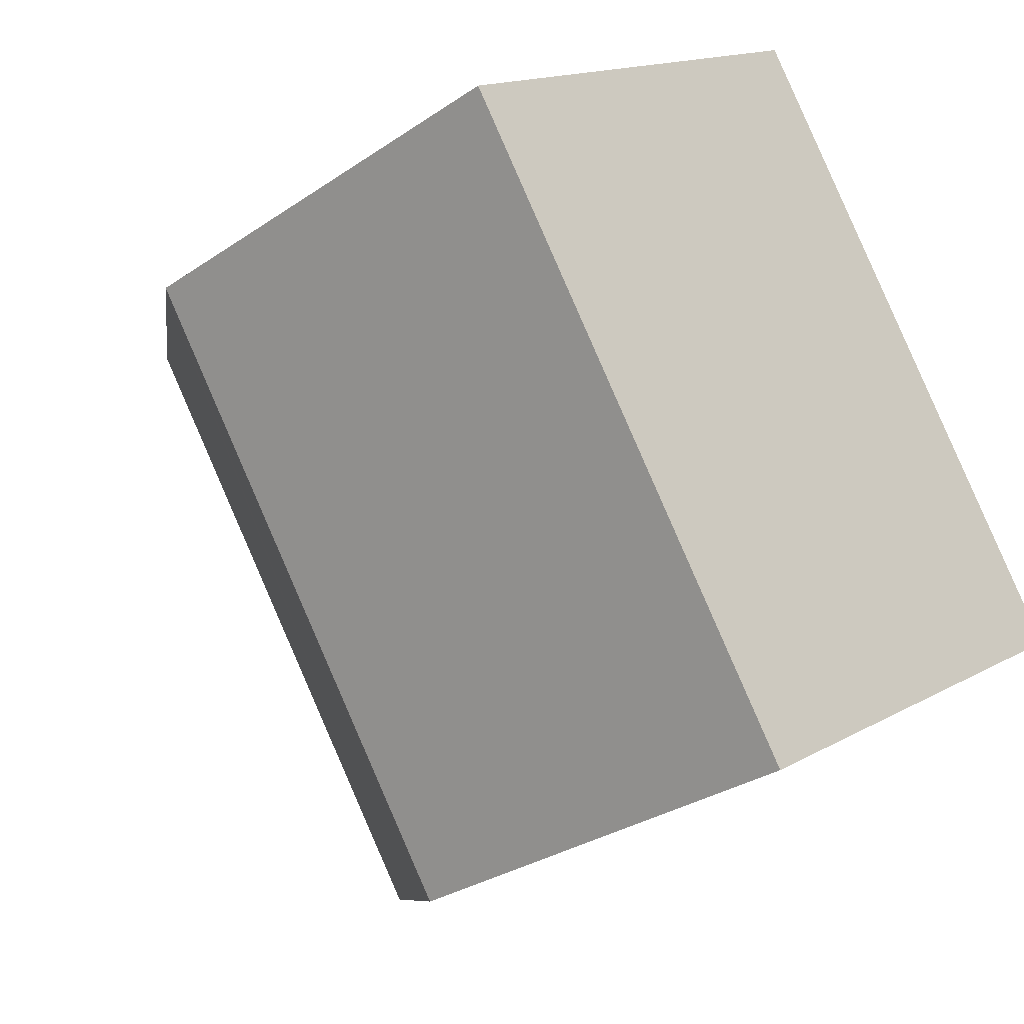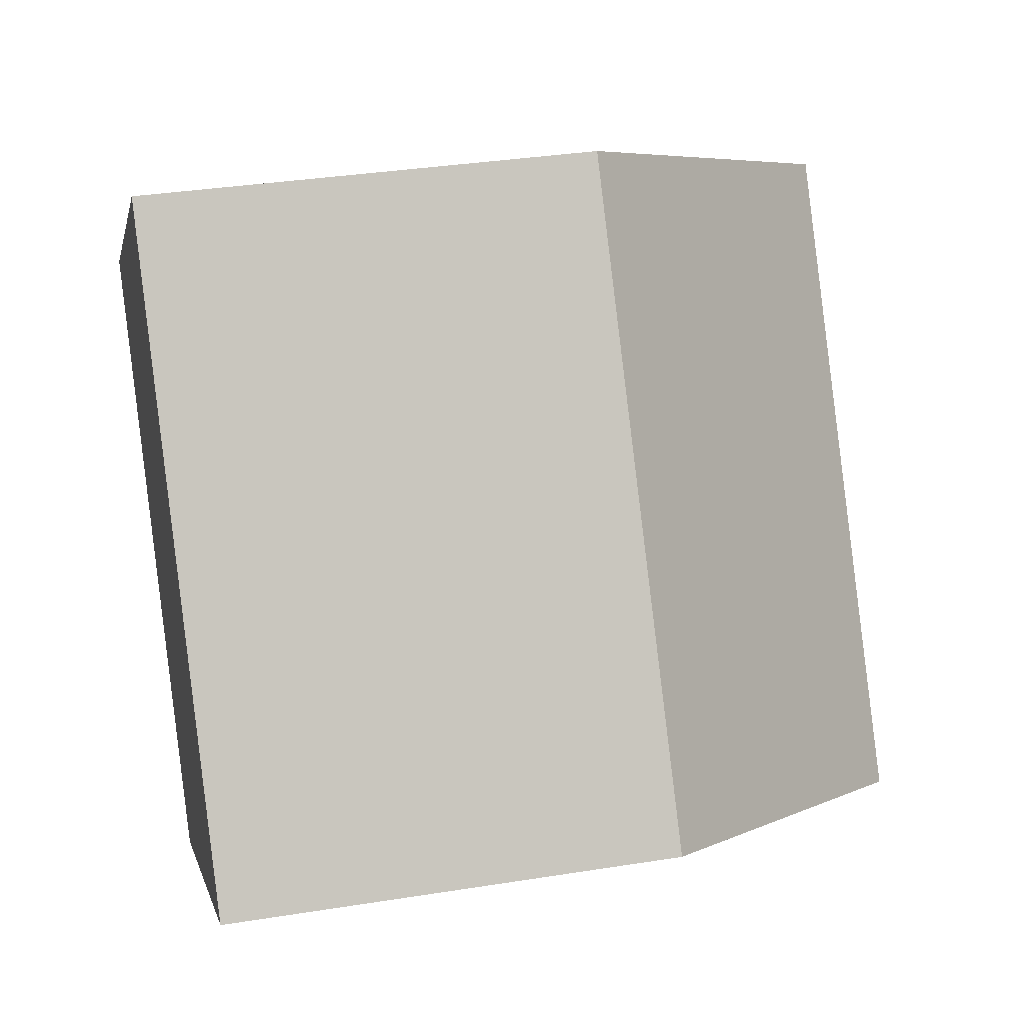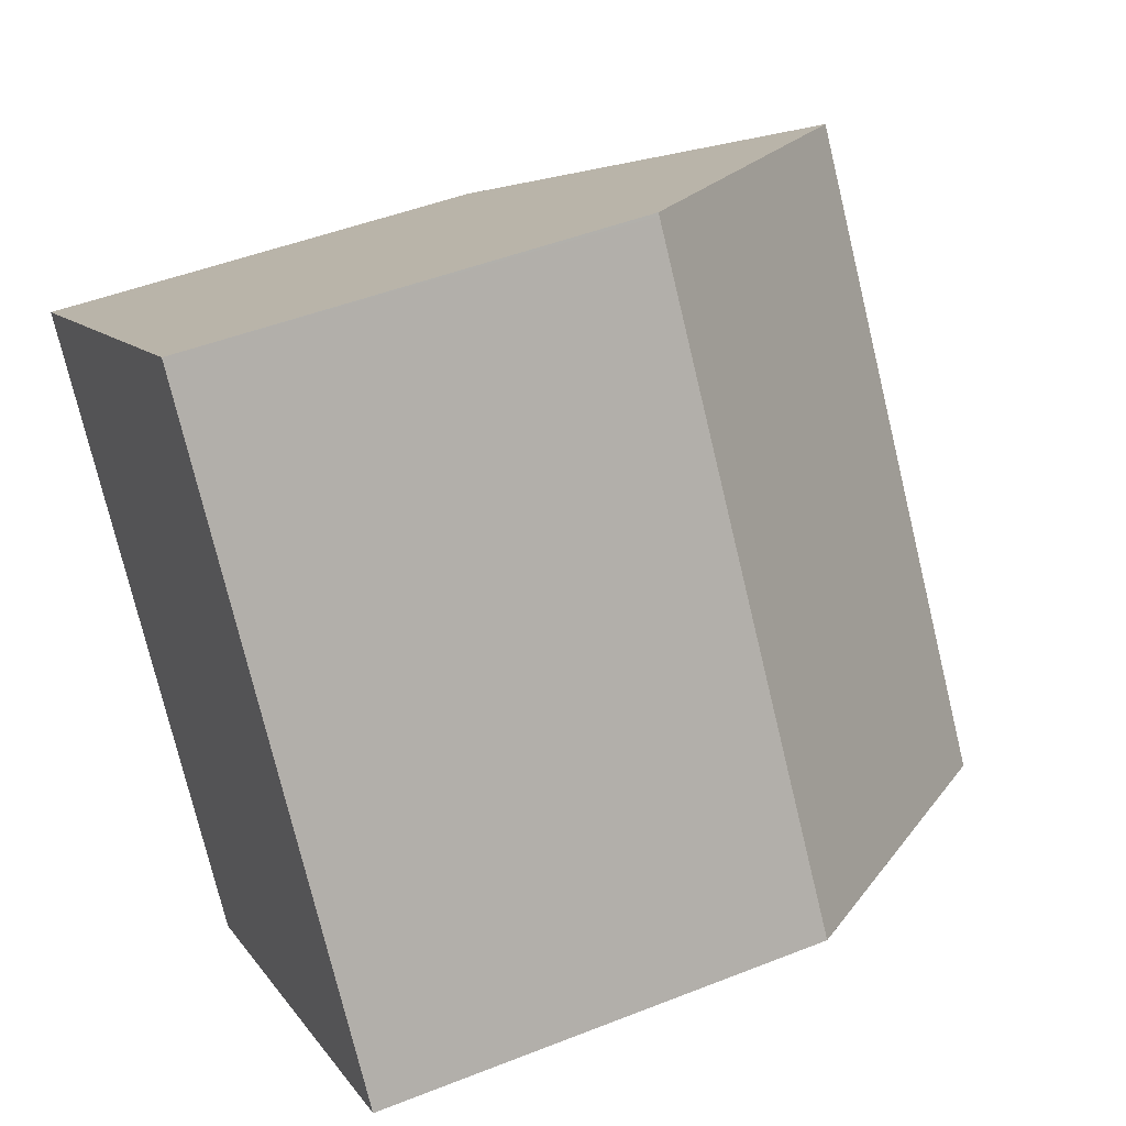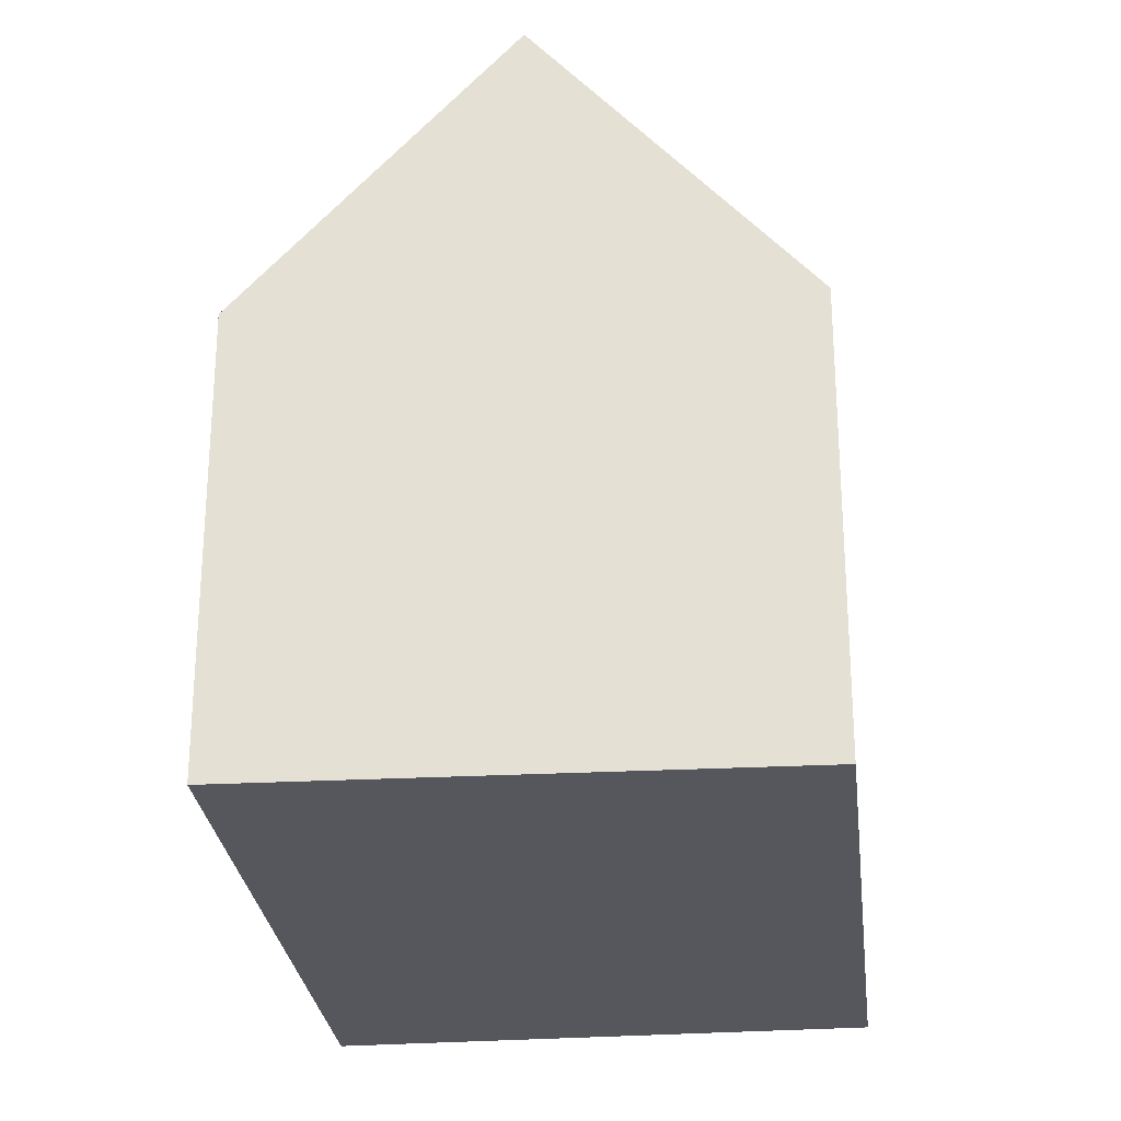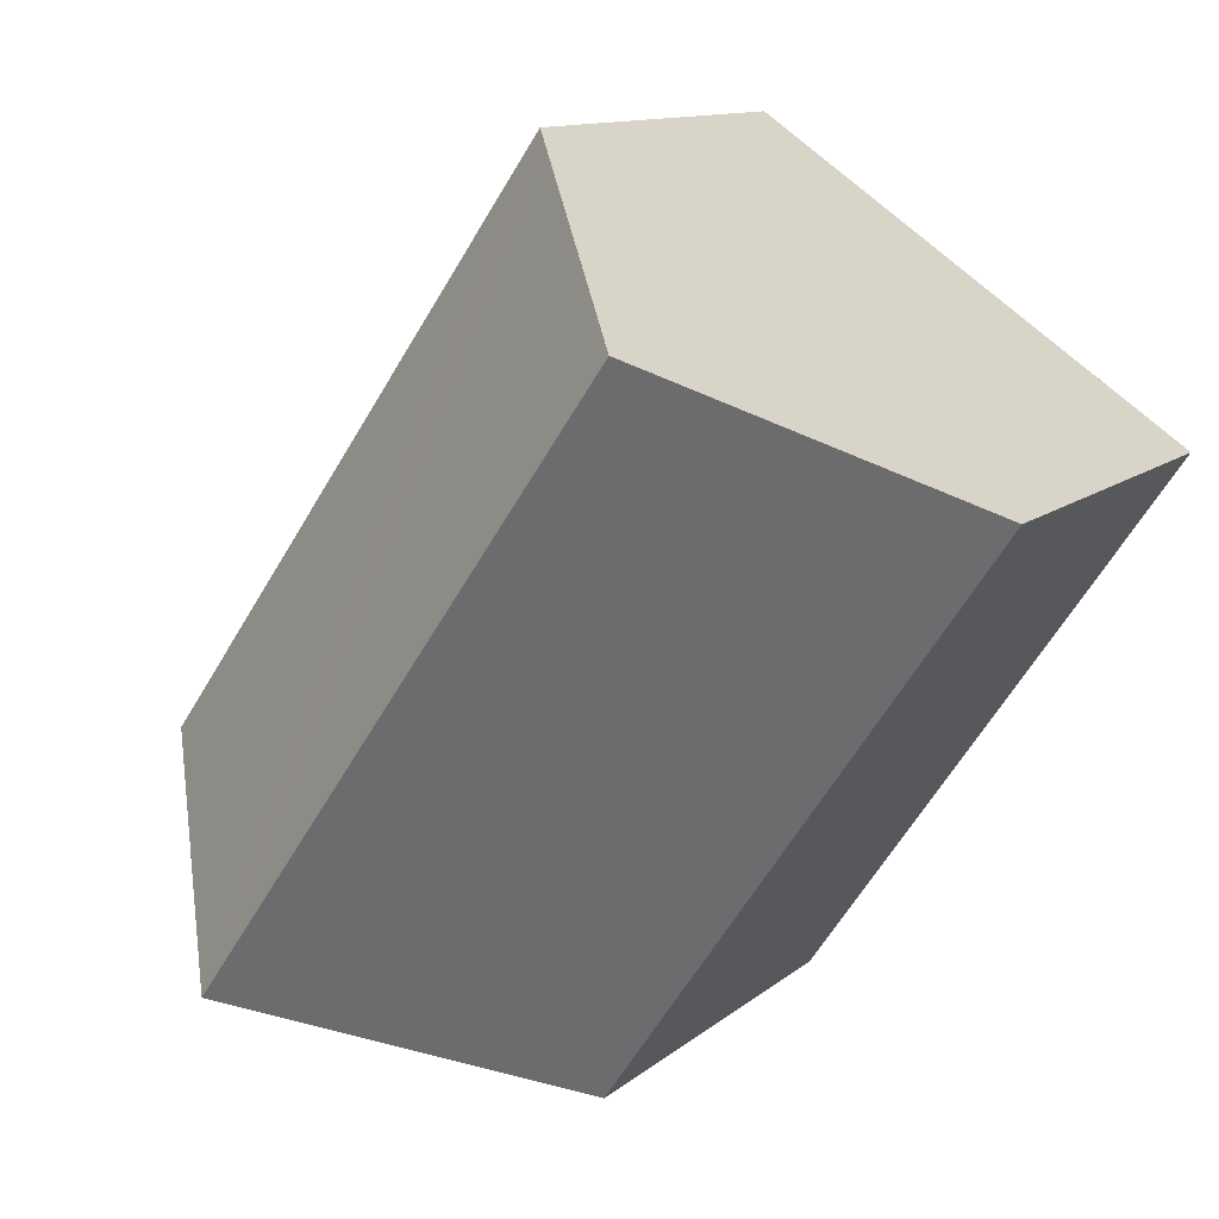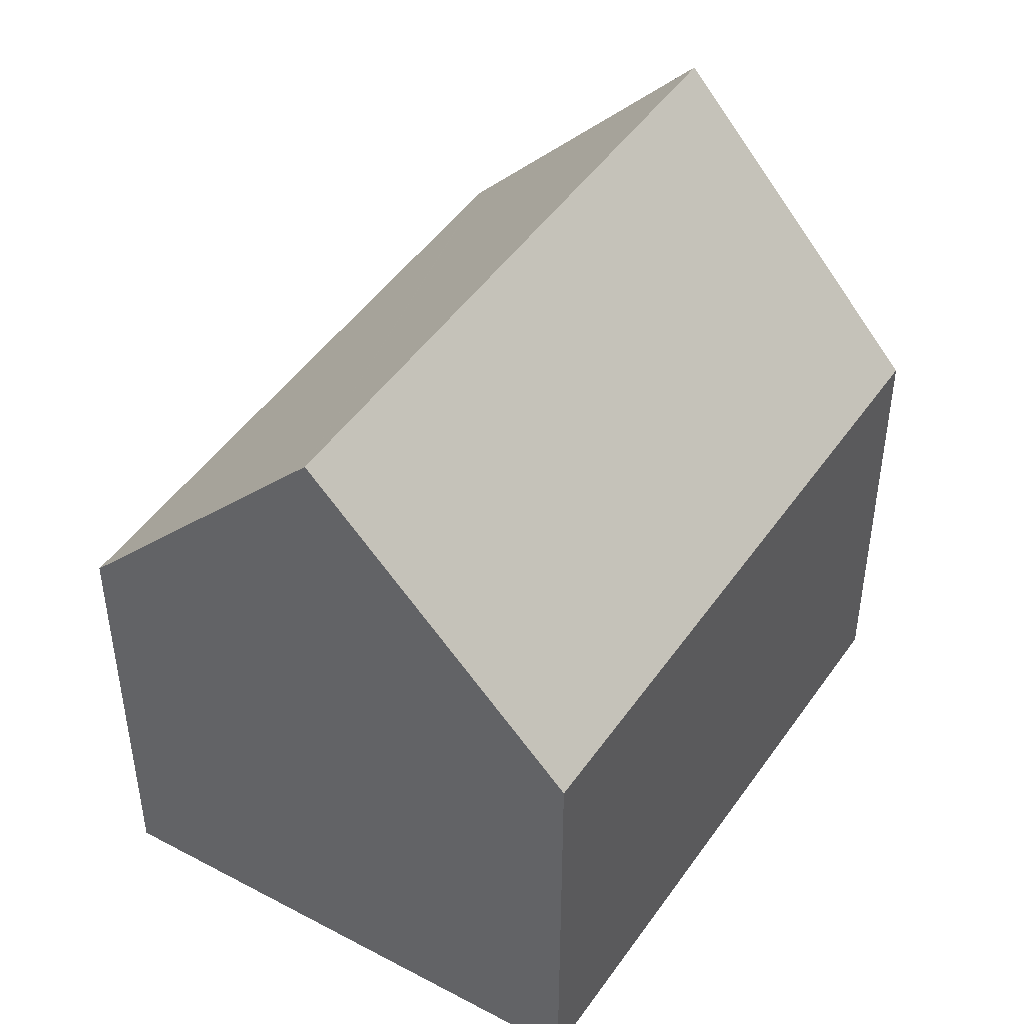
<metadata>
{"format":"obj","ext":"obj","renderer":"f3d","projection":"perspective","resolution":1024,"background":"white","views":[{"elev":-30.0,"azim":-45.2,"up":"+Z"},{"elev":34.4,"azim":77.8,"up":"+Z"},{"elev":46.6,"azim":65.7,"up":"+Z"},{"elev":-27.5,"azim":151.8,"up":"+Y"},{"elev":11.3,"azim":-152.1,"up":"+Z"},{"elev":47.2,"azim":178.4,"up":"+Y"}]}
</metadata>
<code>
v  8.244 12.03 5.727
v  13.46 16.44 -9.021
v  4.898 16.44 3.403
v  9.453 10.43 6.567
v  9.797 9.974 6.806
v  9.836 9.974 6.75
v  18.48 9.974 -5.795
v  18.14 10.42 -6.018
v  0 9.975 6.108e-16
v  8.703 10.31 -12.08
v  8.442 9.972 -12.25
v  0.252 10.31 0.175
v  0 0 0
v  0.252 -1.072e-17 0.175
v  4.898 -2.084e-16 3.403
v  9.797 -4.167e-16 6.806
v  9.453 -4.021e-16 6.567
v  8.244 -3.507e-16 5.727
v  18.48 3.548e-16 -5.795
v  9.836 -4.133e-16 6.75
v  18.14 3.685e-16 -6.018
v  8.442 7.5e-16 -12.25
v  13.46 5.524e-16 -9.021
v  8.703 7.397e-16 -12.08
g defaultobject
f 1 2 3
f 2 1 4
f 2 4 5
f 2 5 6
f 2 6 7
f 2 7 8
f 9 10 11
f 10 9 2
f 2 9 12
f 2 12 3
f 12 1 3
f 1 12 9
f 1 9 13
f 1 13 4
f 4 13 14
f 4 14 15
f 4 15 5
f 5 15 16
f 16 15 17
f 17 15 18
f 16 6 5
f 6 16 7
f 7 16 19
f 19 16 20
f 8 10 2
f 10 8 7
f 10 7 19
f 10 19 11
f 11 19 21
f 11 21 22
f 22 21 23
f 22 23 24
f 11 13 9
f 13 11 22
f 17 20 16
f 20 17 19
f 19 17 18
f 19 18 15
f 19 15 14
f 19 14 13
f 19 13 23
f 23 13 24
f 24 13 22
f 19 23 21

</code>
